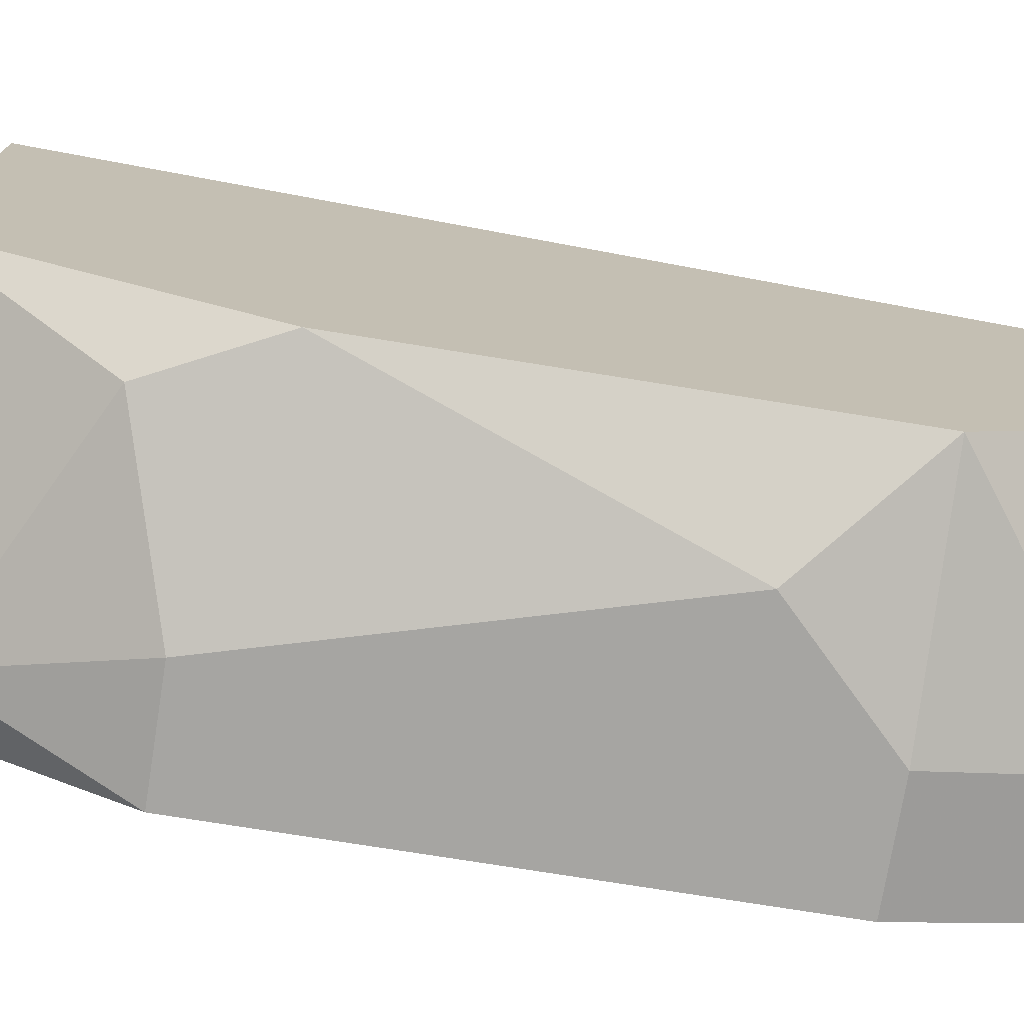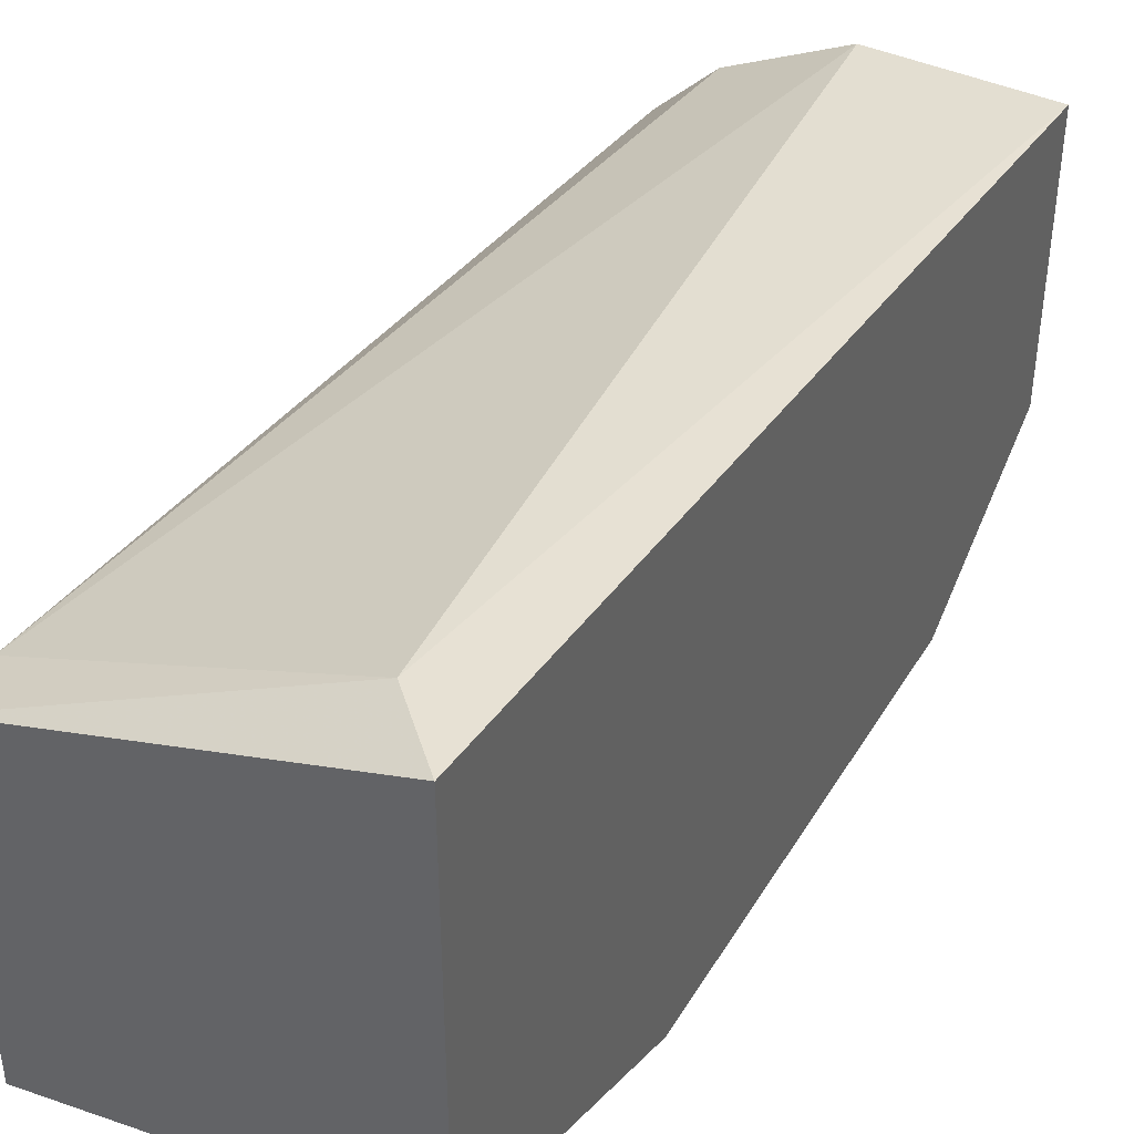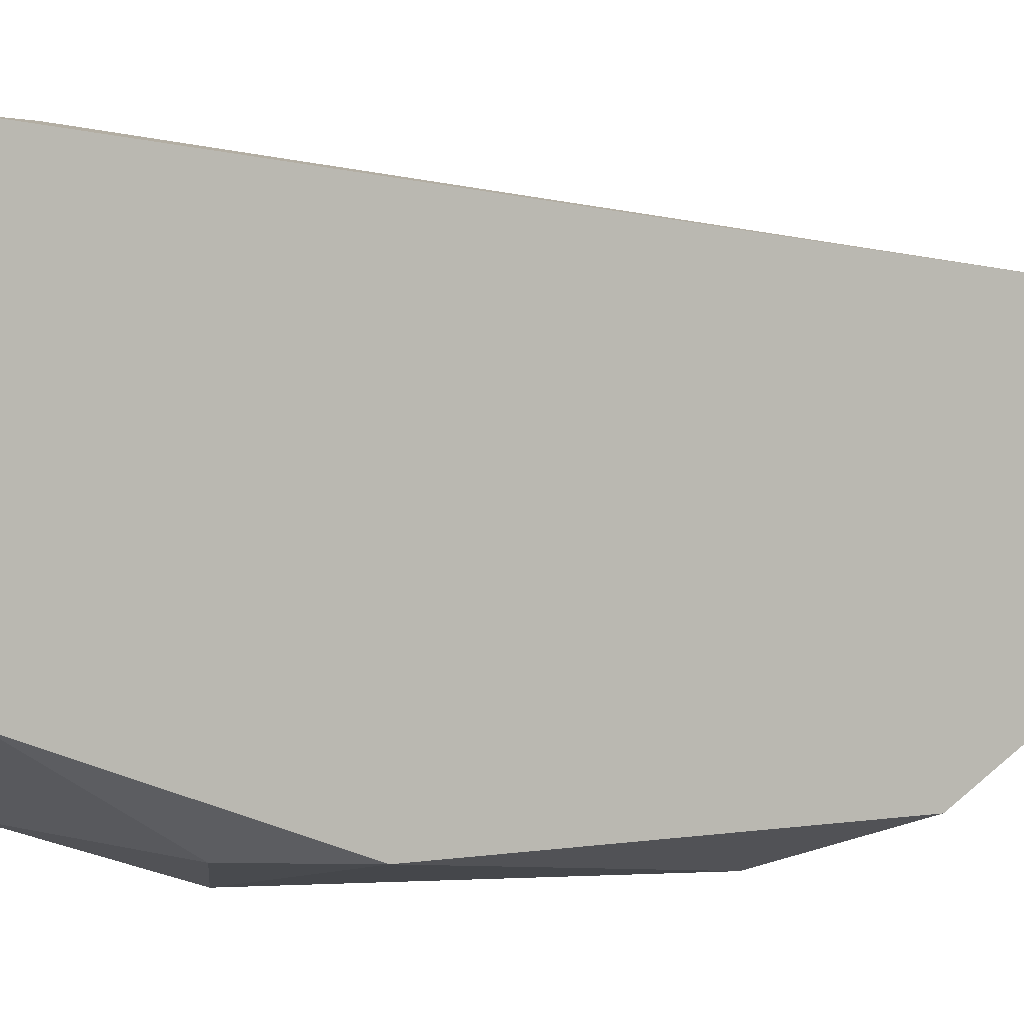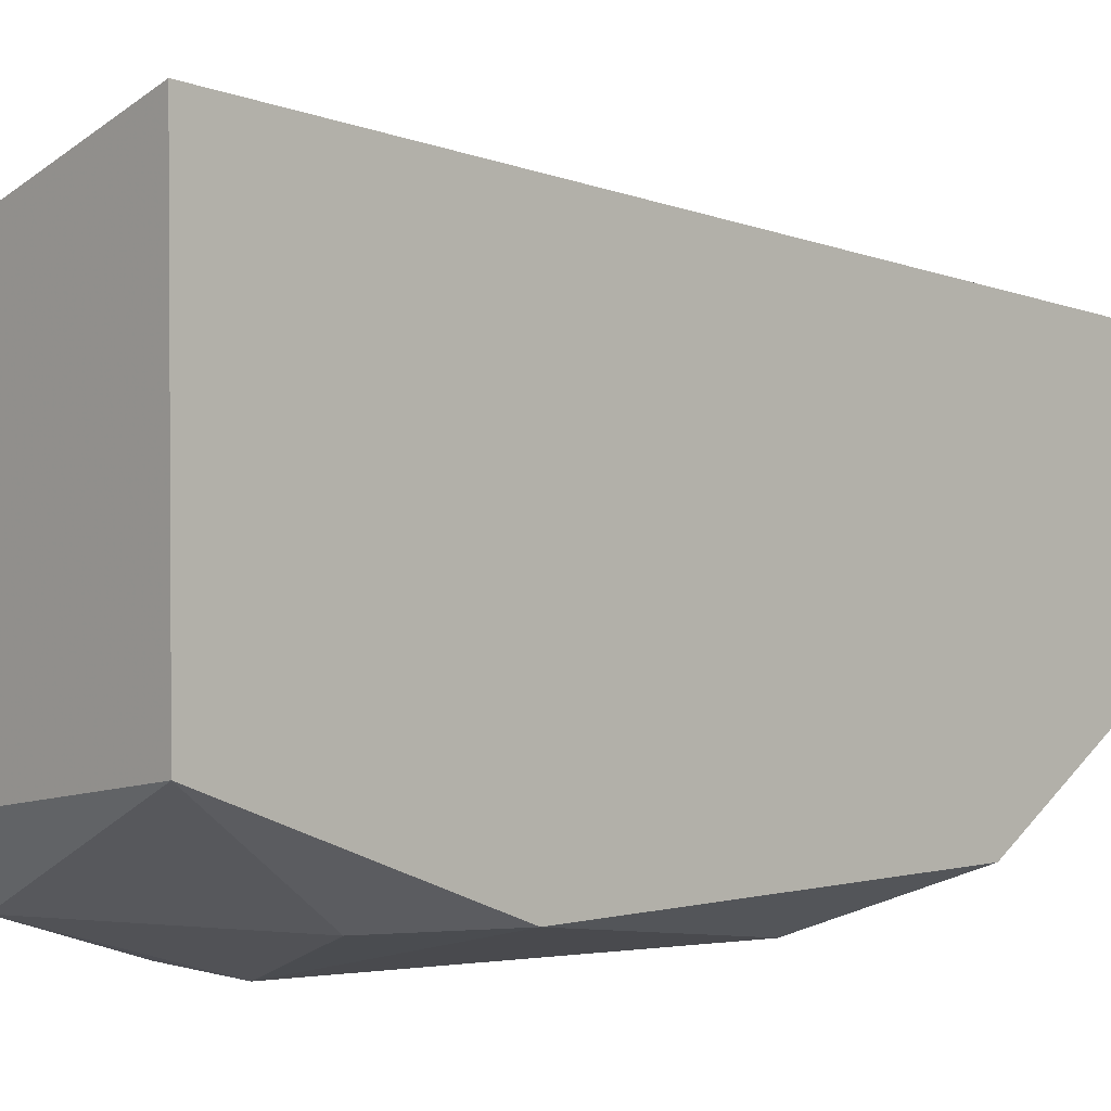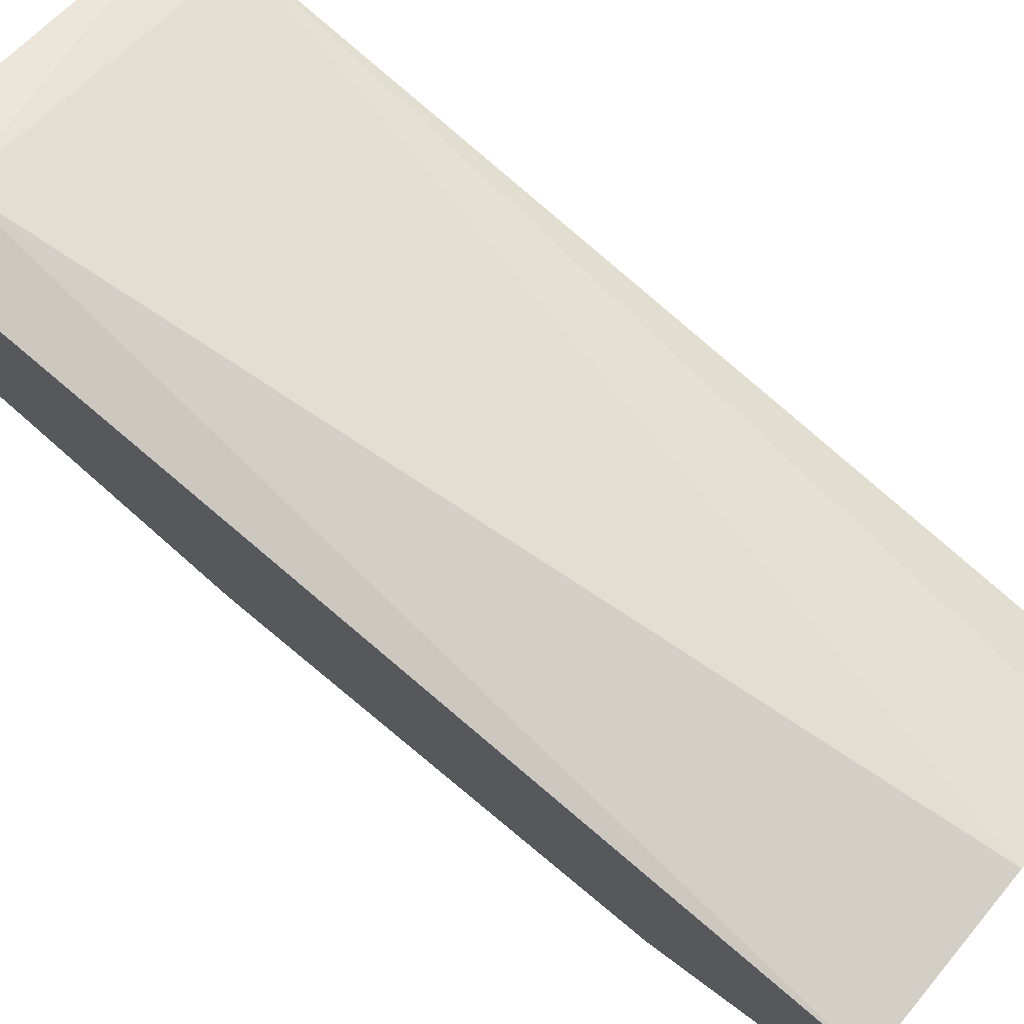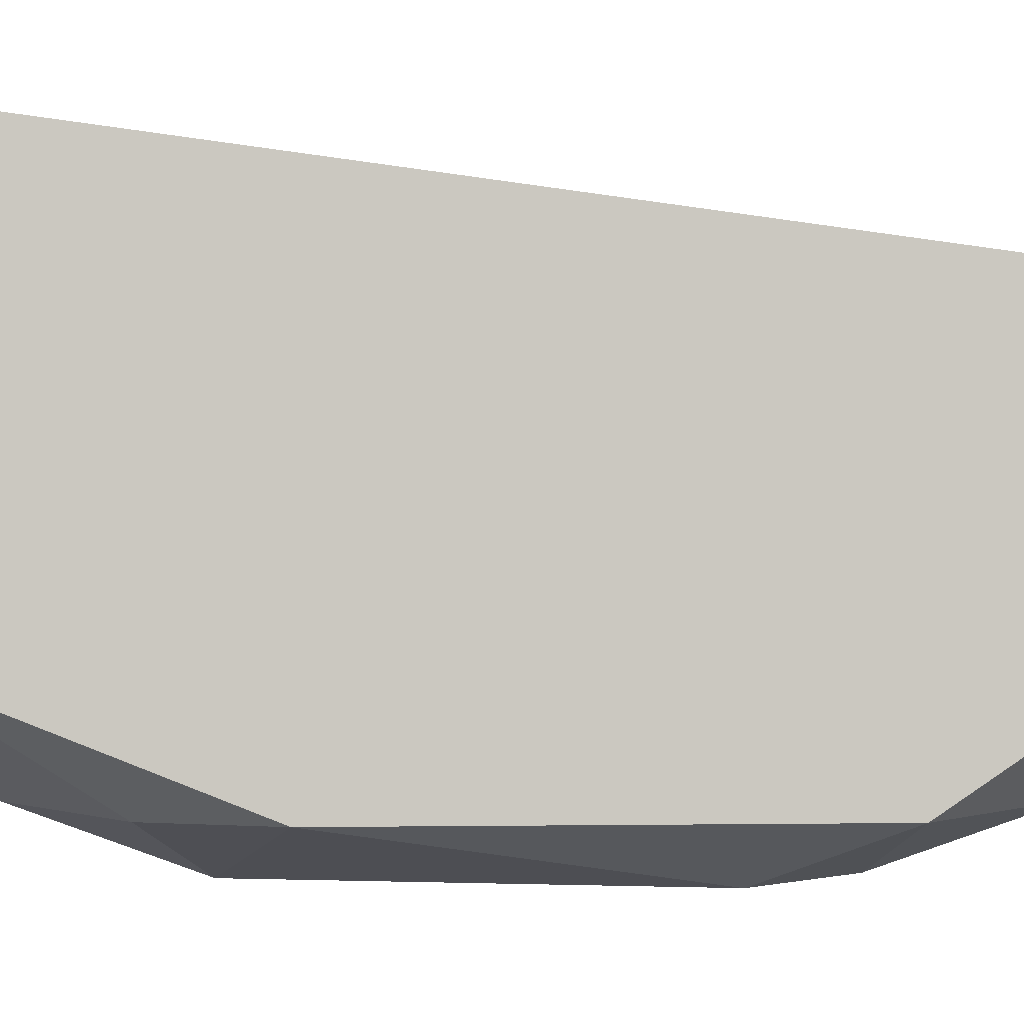
<metadata>
{"format":"obj","ext":"obj","renderer":"f3d","projection":"perspective","resolution":1024,"background":"white","views":[{"elev":-73.8,"azim":-99.2,"up":"+Y"},{"elev":42.1,"azim":-151.3,"up":"+Y"},{"elev":4.8,"azim":-114.3,"up":"+Y"},{"elev":1.9,"azim":-132.7,"up":"+Y"},{"elev":77.5,"azim":-50.5,"up":"+Y"},{"elev":-1.9,"azim":-95.0,"up":"+Y"}]}
</metadata>
<code>
v -0.01426 -0.02142 0.00211
v -0.009433 -0.01418 0.00815
v -0.009433 -0.02022 0.00815
v -0.009433 -0.02142 -0.006345
v -0.009433 -0.02142 0.004525
v -0.009433 -0.01901 -0.01118
v -0.009433 -0.01176 -0.009968
v -0.009433 -0.01176 -0.01118
v -0.01547 -0.02022 -0.007552
v -0.01547 -0.009345 -0.009968
v -0.01064 -0.02022 -0.009968
v -0.01064 -0.01297 0.00815
v -0.01185 -0.02022 0.00815
v -0.01185 -0.02142 -0.006345
v -0.01185 -0.02142 0.004525
v -0.01306 -0.01176 0.00815
v -0.01668 -0.02022 -0.005134
v -0.01668 -0.02022 0.004525
v -0.01668 -0.0178 0.00815
v -0.01668 -0.0178 -0.01118
v -0.01668 -0.009345 -0.01118
v -0.01668 -0.01176 0.00815
f 12 2 7
f 4 8 3
f 18 21 20
f 21 8 20
f 21 18 22
f 3 16 22
f 16 3 2
f 3 8 2
f 8 4 6
f 20 8 6
f 22 18 19
f 3 22 19
f 14 4 15
f 18 20 17
f 8 21 10
f 22 16 10
f 21 22 10
f 14 15 1
f 15 18 1
f 17 14 1
f 18 17 1
f 19 18 13
f 3 19 13
f 18 15 13
f 15 3 13
f 4 3 5
f 15 4 5
f 3 15 5
f 4 14 11
f 6 4 11
f 20 6 11
f 16 2 12
f 14 17 9
f 17 20 9
f 11 14 9
f 20 11 9
f 2 8 7
f 10 16 7
f 8 10 7
f 16 12 7

</code>
